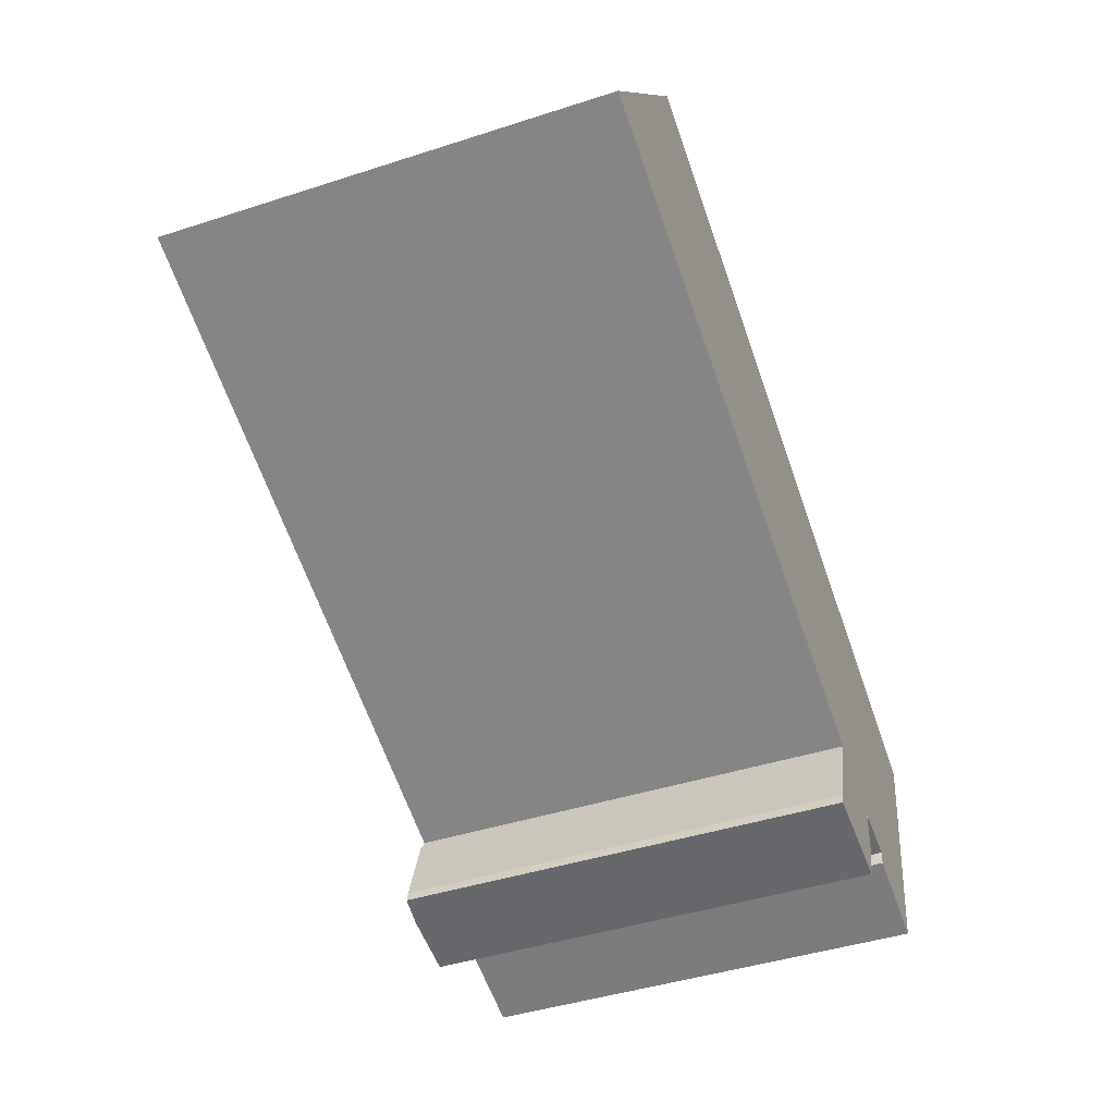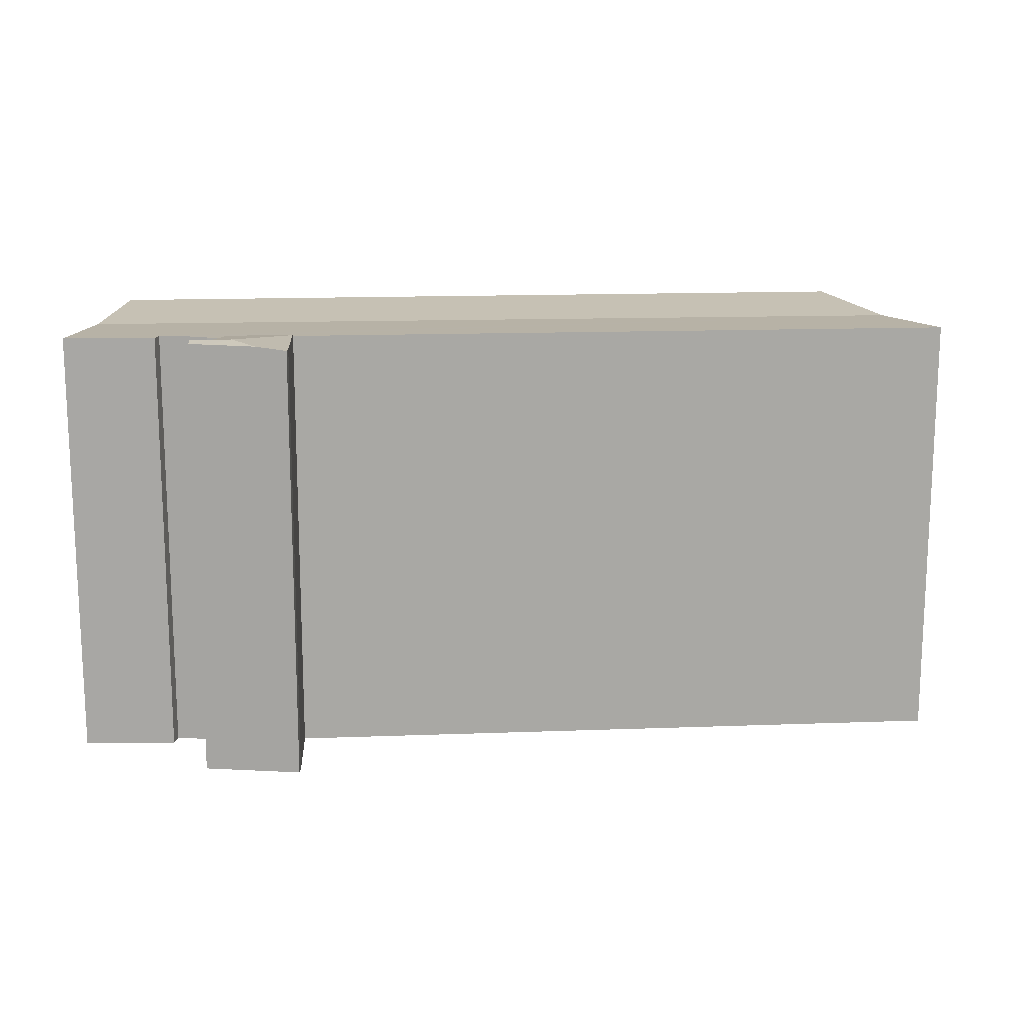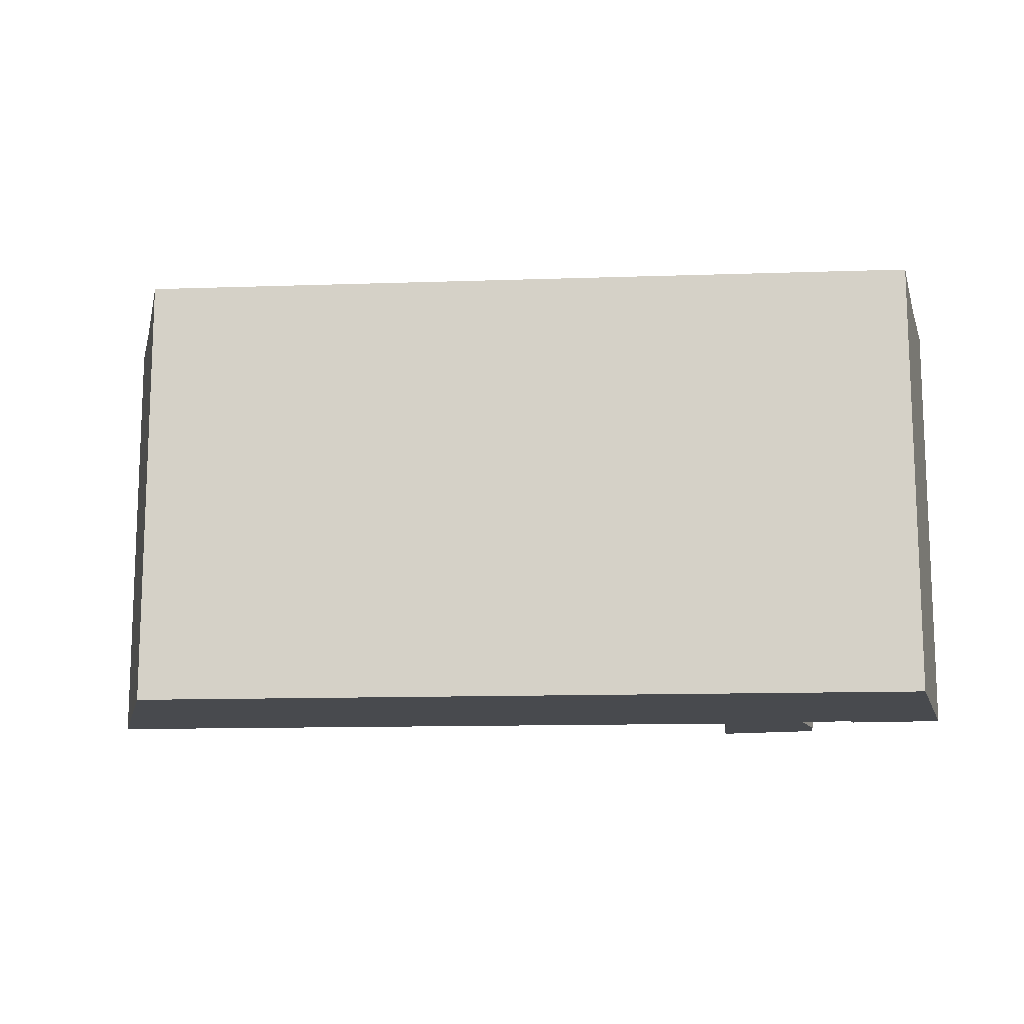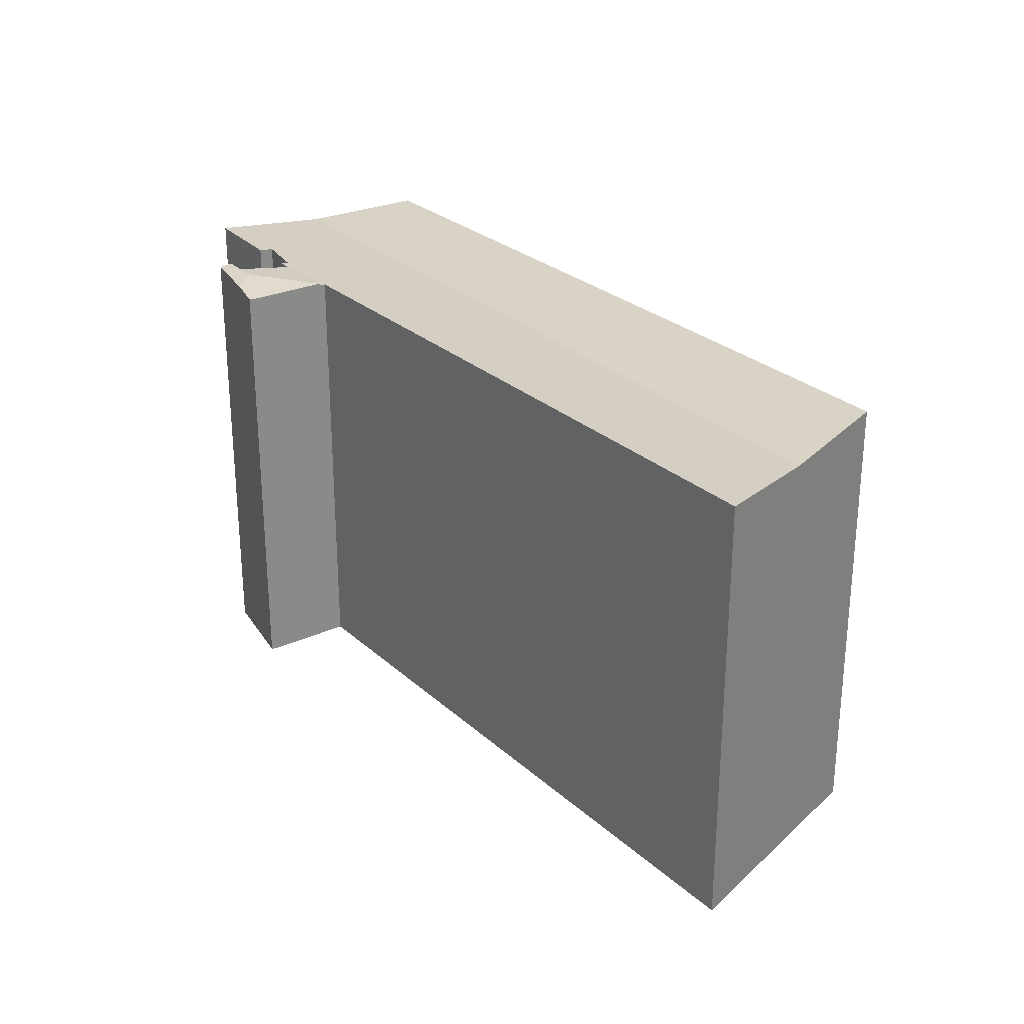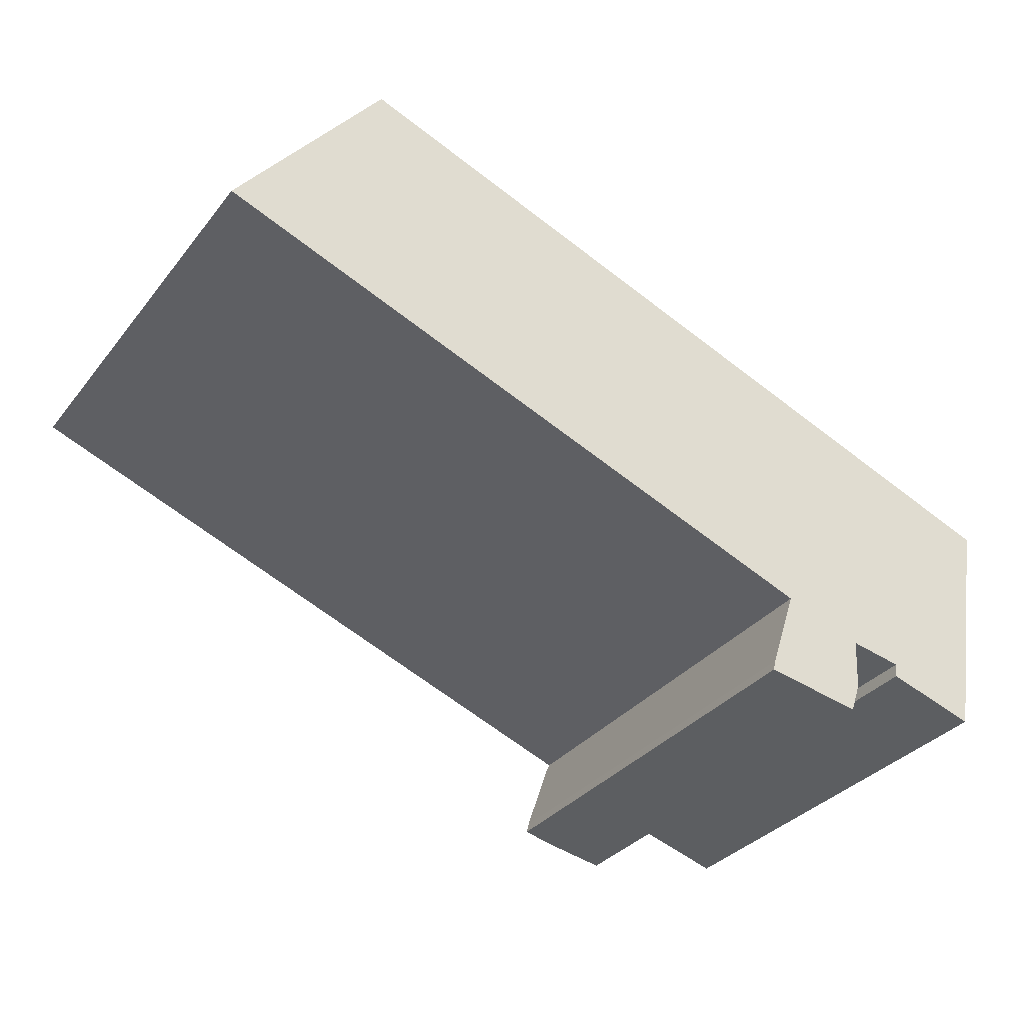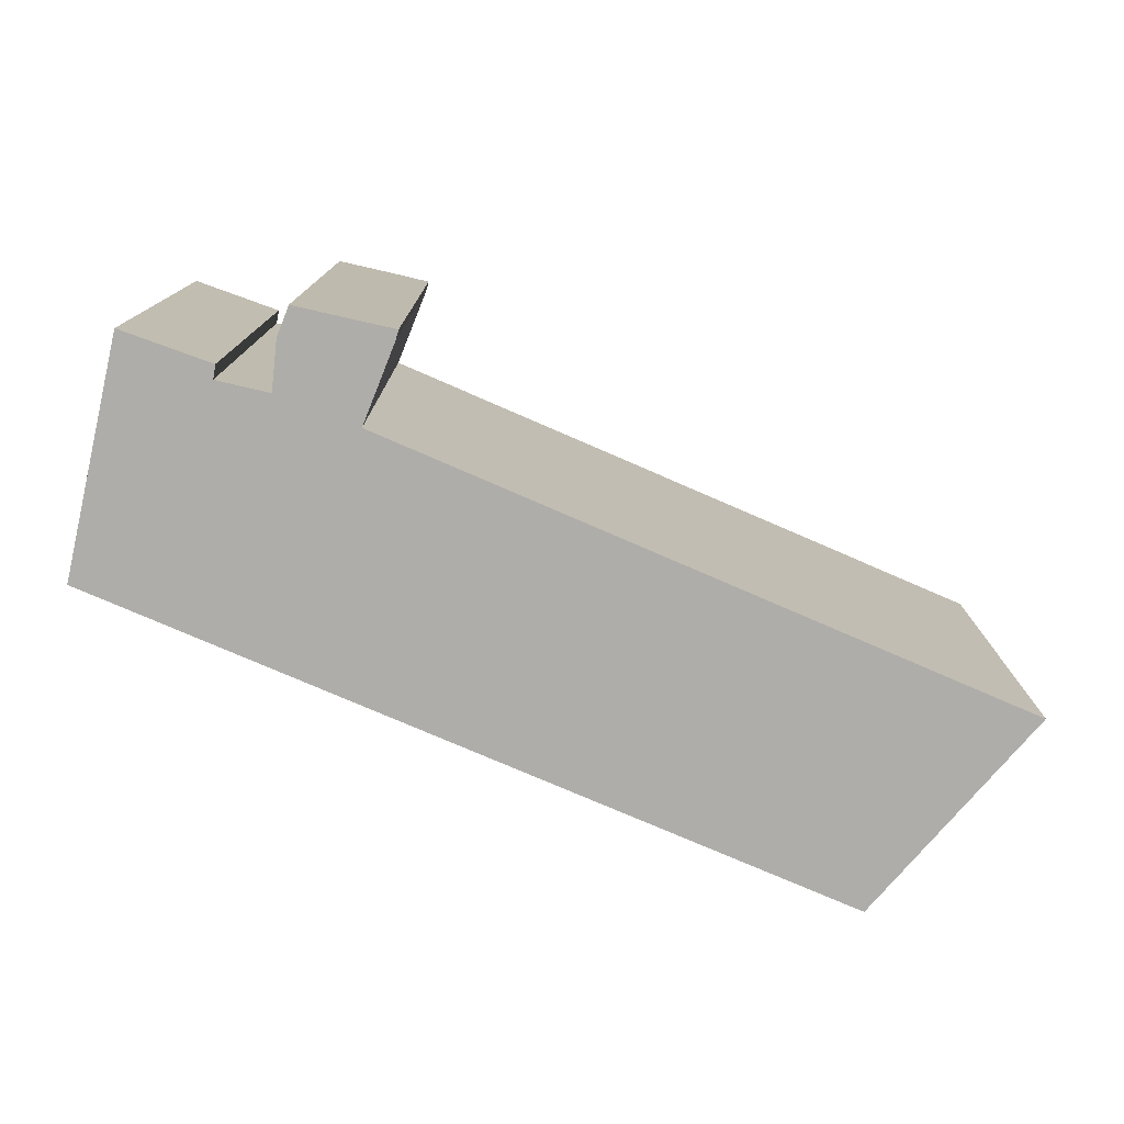
<metadata>
{"format":"obj","ext":"obj","renderer":"f3d","projection":"perspective","resolution":1024,"background":"white","views":[{"elev":-43.8,"azim":-69.2,"up":"+Z"},{"elev":15.5,"azim":-164.1,"up":"+Y"},{"elev":-13.3,"azim":24.6,"up":"+Y"},{"elev":27.2,"azim":-106.2,"up":"+Y"},{"elev":-33.3,"azim":-32.2,"up":"+Z"},{"elev":-77.3,"azim":176.9,"up":"+Y"}]}
</metadata>
<code>
v  31.7 20.16 -14.87
v  32.97 20.16 -14.42
v  32.69 20.16 -15.22
v  32.17 20.16 -12.17
v  33.07 20.16 -12.48
v  31.7 9.105e-16 -14.87
v  32.17 7.451e-16 -12.17
v  33.07 7.645e-16 -12.48
v  32.97 8.831e-16 -14.42
v  32.69 9.317e-16 -15.22
v  3.238 20.16 4.232
v  41.43 20.45 -3.606
v  40.48 20.16 -9.123
v  6.951 20.46 9.085
v  32.17 20.46 -12.17
v  33.09 20.44 -12.13
v  33.07 20.46 -12.48
v  39.28 20.44 -14.37
v  39.56 20.44 -14.46
v  35.43 20.45 -13.21
v  35.51 20.42 -12.56
v  29.36 20.45 -10.9
v  29.27 20.46 -11.15
v  0 20.42 1.25e-15
v  6.951 -5.563e-16 9.085
v  3.238 -2.591e-16 4.232
v  0 0 0
v  41.43 2.208e-16 -3.606
v  39.56 8.851e-16 -14.46
v  40.48 5.586e-16 -9.123
v  33.09 7.427e-16 -12.13
v  35.43 8.086e-16 -13.21
v  39.28 8.799e-16 -14.37
v  35.51 7.692e-16 -12.56
v  29.27 6.83e-16 -11.15
v  29.36 6.676e-16 -10.9
v  32.17 20.54 -12.17
v  29.24 20.55 -11.25
v  29.27 20.54 -11.15
v  30.87 20.86 -14.58
v  31.7 20.86 -14.87
v  28.11 20.55 -14.56
v  28.01 20.56 -15.03
v  29.44 20.73 -15.27
v  32.5 20.79 -15.79
v  32.69 20.86 -15.22
v  31.57 20.77 -15.63
v  28.01 9.2e-16 -15.03
v  28.11 8.917e-16 -14.56
v  29.24 6.887e-16 -11.25
v  32.5 9.669e-16 -15.79
v  31.57 9.572e-16 -15.63
v  29.44 9.35e-16 -15.27
g defaultobject
f 1 2 3
f 2 1 4
f 2 4 5
f 6 4 1
f 4 6 7
f 7 5 4
f 5 7 8
f 8 2 5
f 2 8 9
f 9 3 2
f 3 9 10
f 10 1 3
f 1 10 6
f 10 7 6
f 7 10 9
f 7 9 8
f 11 12 13
f 12 11 14
f 15 16 17
f 18 13 19
f 13 18 20
f 13 20 21
f 13 21 11
f 11 21 16
f 11 16 15
f 11 15 22
f 22 15 23
f 11 22 24
f 11 25 14
f 25 11 24
f 25 24 26
f 26 24 27
f 25 12 14
f 12 25 28
f 28 13 12
f 13 28 19
f 19 28 29
f 29 28 30
f 16 8 17
f 8 16 31
f 29 18 19
f 18 29 20
f 20 29 32
f 32 29 33
f 21 31 16
f 31 21 34
f 8 15 17
f 15 8 23
f 23 8 35
f 35 8 7
f 36 24 22
f 24 36 27
f 32 21 20
f 21 32 34
f 35 22 23
f 22 35 36
f 7 36 35
f 33 34 32
f 36 26 27
f 26 36 25
f 25 36 28
f 28 36 7
f 28 7 31
f 31 7 8
f 28 31 34
f 28 34 33
f 28 33 29
f 28 29 30
f 37 38 39
f 38 37 40
f 40 37 41
f 40 42 38
f 42 40 43
f 43 40 44
f 45 41 46
f 41 45 47
f 41 47 40
f 40 47 44
f 48 42 43
f 42 48 49
f 49 38 42
f 38 49 39
f 39 49 35
f 35 49 50
f 35 37 39
f 37 35 7
f 6 46 41
f 46 6 10
f 37 6 41
f 6 37 7
f 10 45 46
f 45 10 51
f 51 47 45
f 47 51 44
f 44 51 43
f 43 51 52
f 43 52 53
f 43 53 48
f 10 52 51
f 52 10 6
f 52 6 53
f 53 6 7
f 53 7 48
f 48 7 49
f 49 7 50
f 50 7 35

</code>
